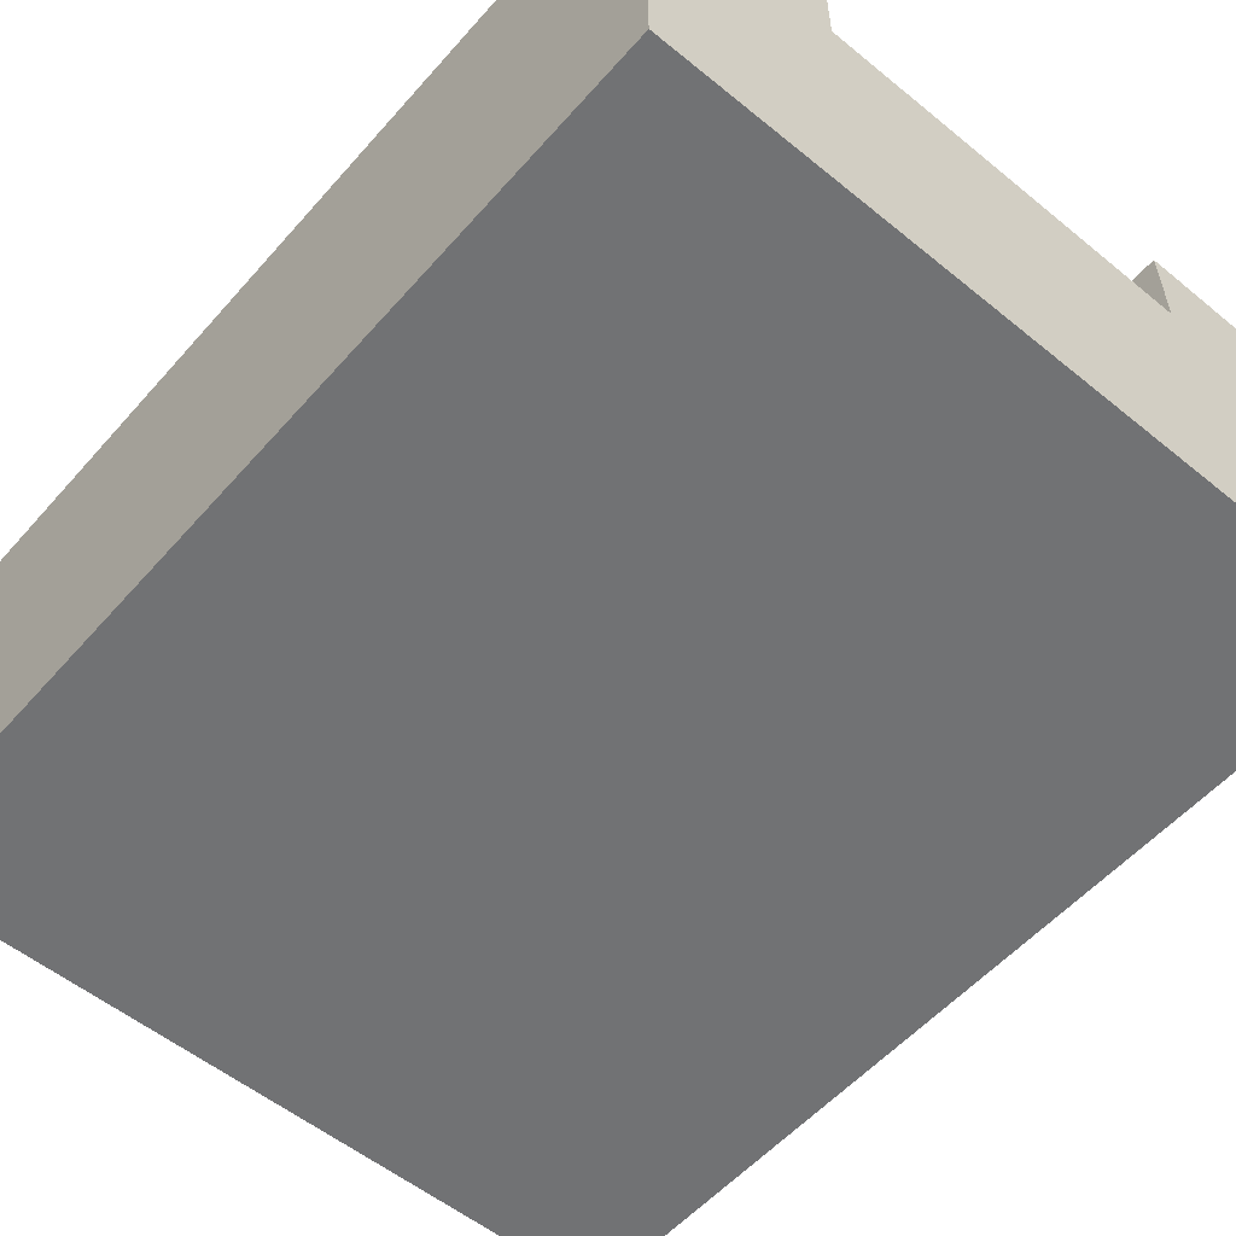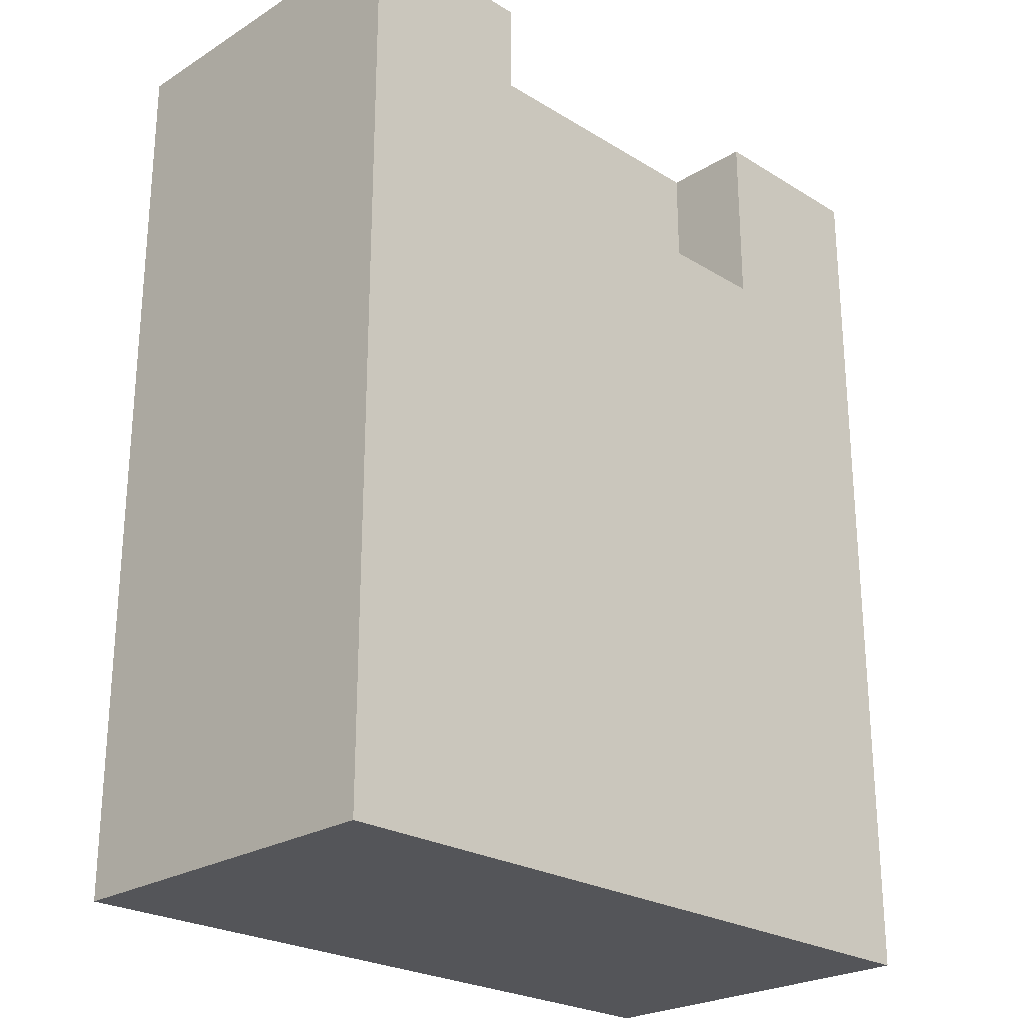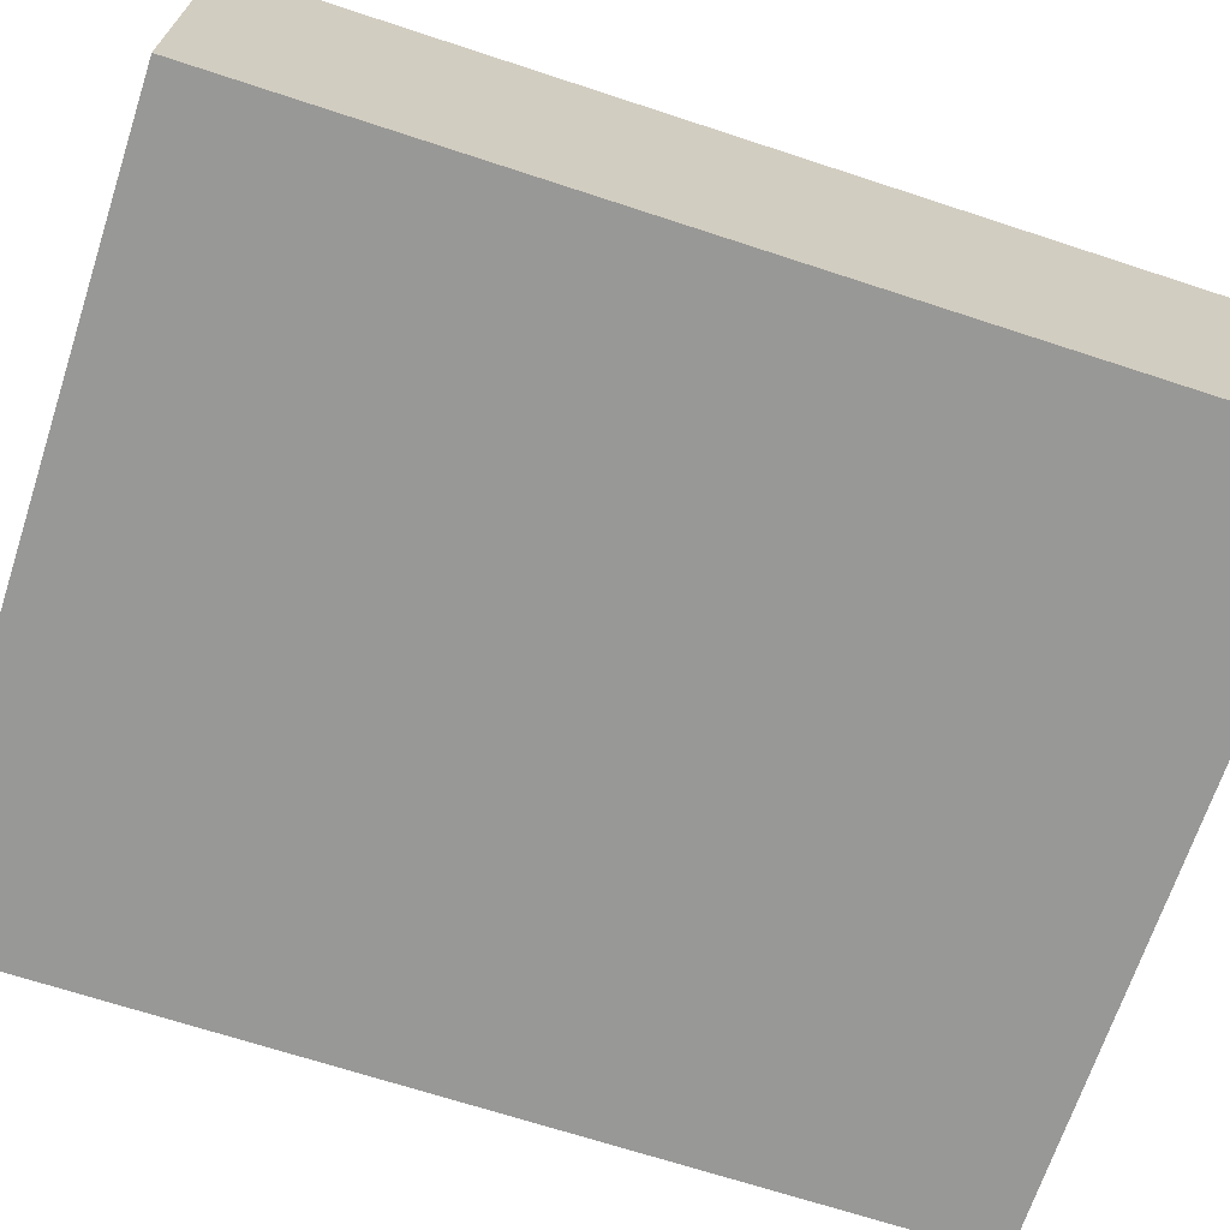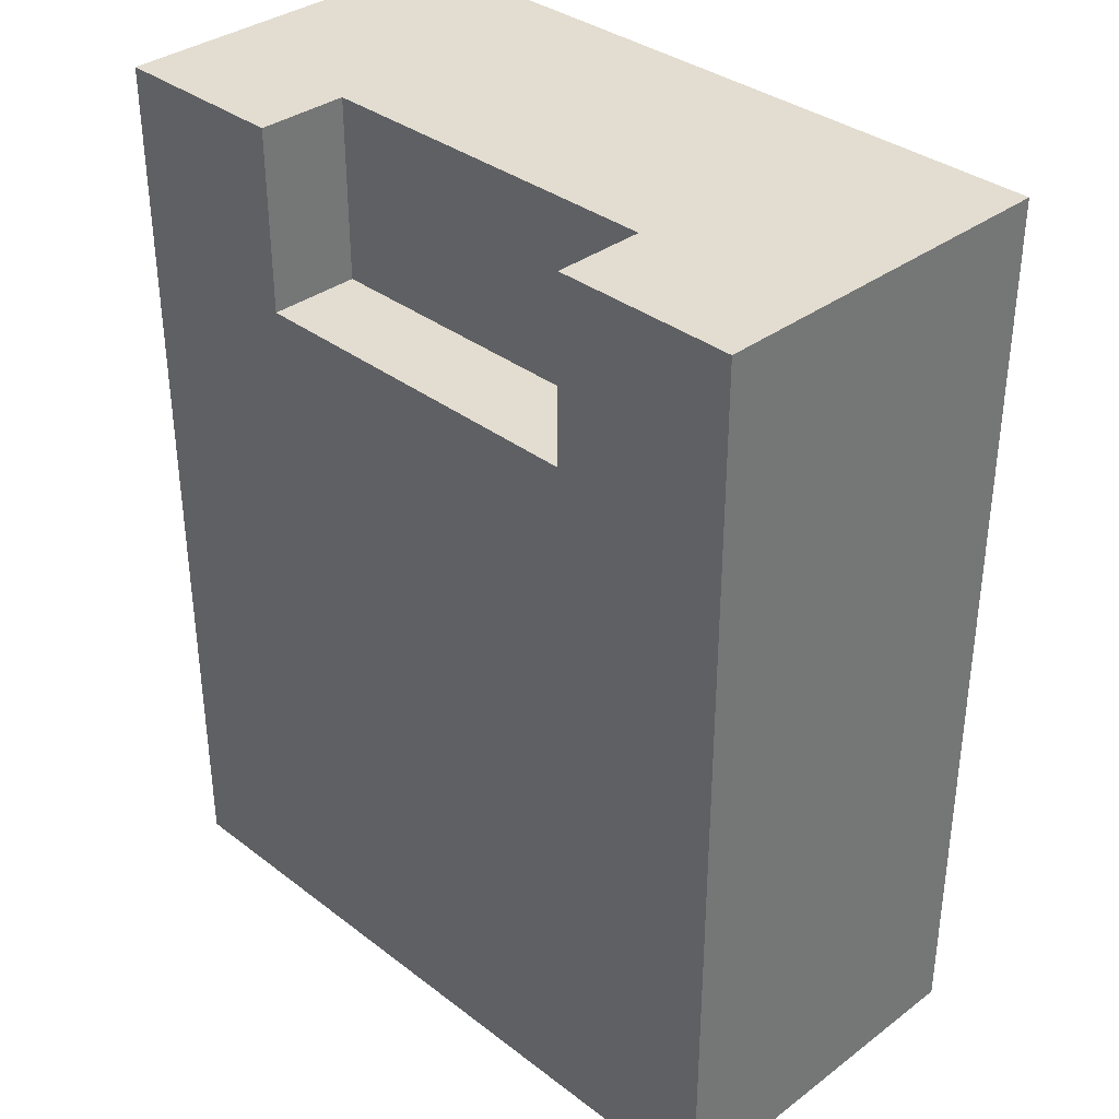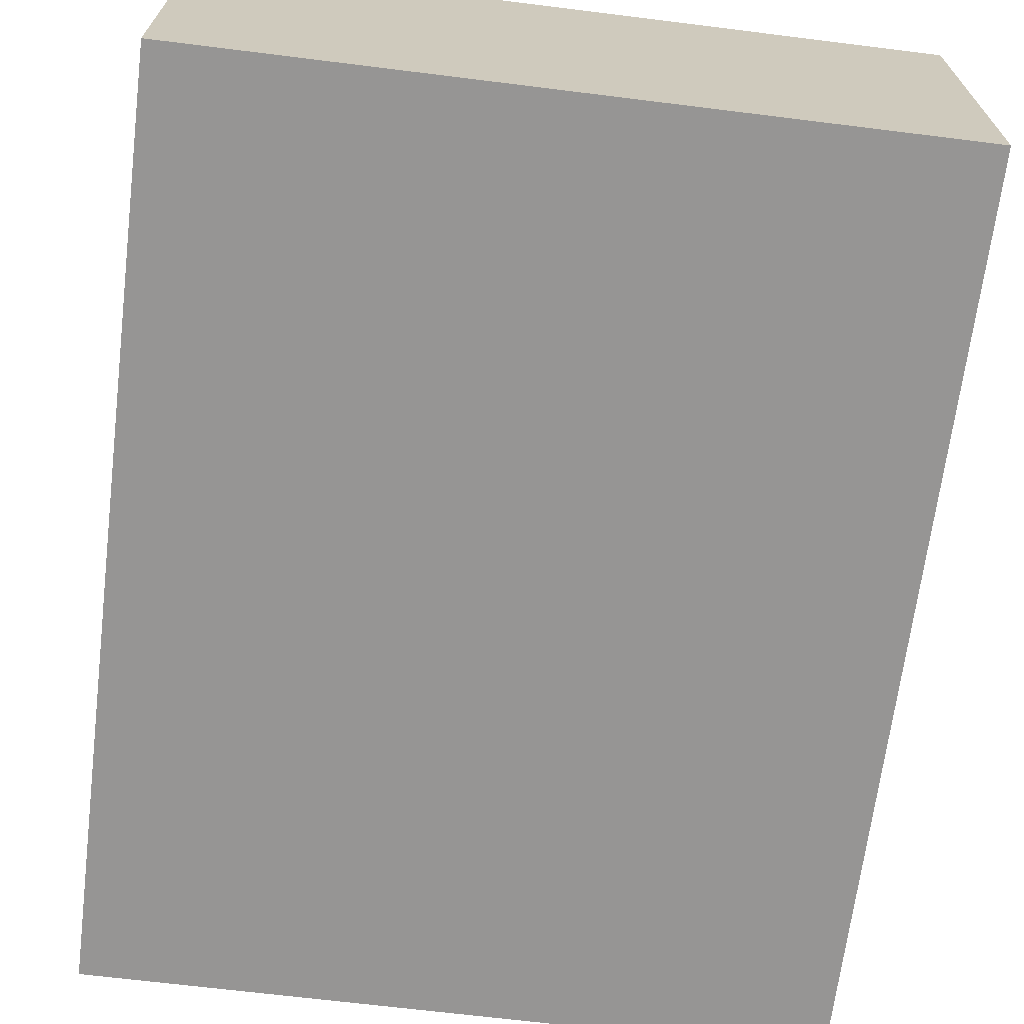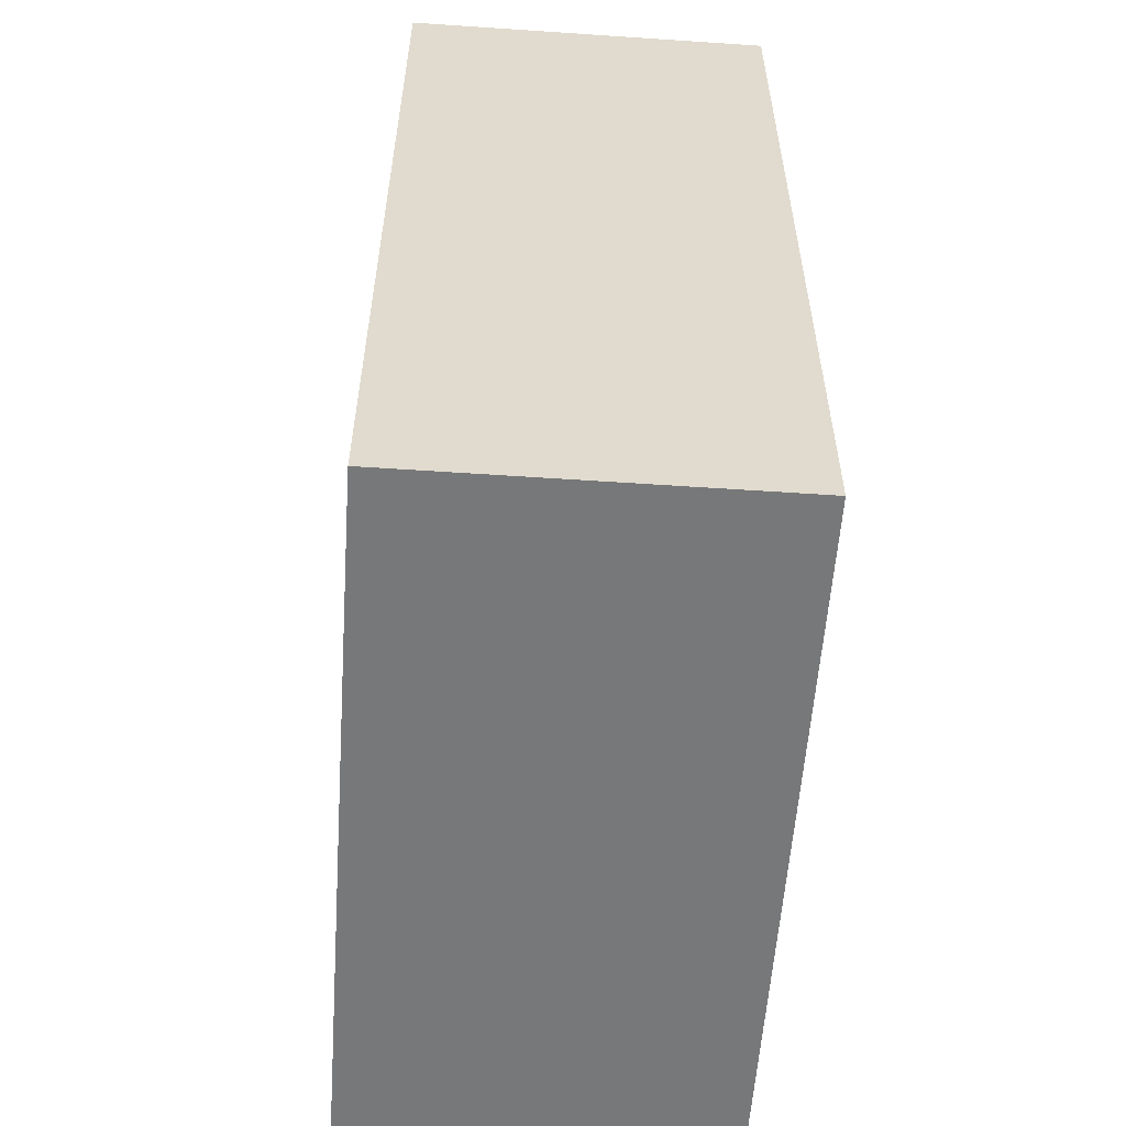
<metadata>
{"format":"obj","ext":"obj","renderer":"f3d","projection":"perspective","resolution":1024,"background":"white","views":[{"elev":-55.5,"azim":139.4,"up":"+Z"},{"elev":-24.7,"azim":-44.8,"up":"+Y"},{"elev":-68.4,"azim":-108.2,"up":"+Z"},{"elev":35.1,"azim":45.3,"up":"+Y"},{"elev":-67.6,"azim":-7.1,"up":"+Z"},{"elev":-57.3,"azim":86.0,"up":"+Y"}]}
</metadata>
<code>
g VikingViewModel-1
v -4 0 2
v -4 0 -2
v -4 1 2
v -4 1 -2
v -4 10 2
v -4 10 -2
v 2 8 2
v 2 8 1
v 2 9 1
v 2 10 2
v 2 10 1
v -2 8 2
v -2 8 1
v -2 9 1
v -2 10 2
v -2 10 1
v 4 0 2
v 4 0 -2
v 4 1 2
v 4 1 -2
v 4 10 2
v 4 10 -2
v -4 0 2
v -4 1 2
v -4 10 2
v -2 8 2
v -2 10 2
v 2 8 2
v 2 10 2
v 4 0 2
v 4 1 2
v 4 10 2
v -2 8 1
v -2 9 1
v -2 10 1
v 2 8 1
v 2 9 1
v 2 10 1
v -4 0 -2
v -4 1 -2
v -4 10 -2
v 4 0 -2
v 4 1 -2
v 4 10 -2
v -4 0 2
v 4 0 2
v -3 0 1
v 3 0 1
v -3 0 -1
v 3 0 -1
v -4 0 -2
v 4 0 -2
v -2 8 2
v 2 8 2
v -2 8 1
v 2 8 1
v -4 10 2
v -2 10 2
v 2 10 2
v 4 10 2
v -2 10 1
v 2 10 1
v -2 10 -1
v 2 10 -1
v -4 10 -2
v 4 10 -2
f 3 2 1
f 4 2 3
f 5 4 3
f 6 4 5
f 9 8 7
f 10 9 7
f 11 9 10
f 12 13 14
f 12 14 15
f 15 14 16
f 17 18 19
f 19 18 20
f 19 20 21
f 21 20 22
f 26 25 24
f 27 25 26
f 28 26 24
f 30 24 23
f 31 29 28
f 31 24 30
f 31 28 24
f 32 29 31
f 36 34 33
f 37 35 34
f 37 34 36
f 38 35 37
f 39 40 42
f 40 41 43
f 42 40 43
f 43 41 44
f 47 46 45
f 48 46 47
f 49 47 45
f 49 48 47
f 50 46 48
f 50 48 49
f 51 49 45
f 51 50 49
f 52 46 50
f 52 50 51
f 53 54 55
f 55 54 56
f 57 58 61
f 59 60 62
f 57 61 63
f 61 62 63
f 62 60 64
f 63 62 64
f 57 63 65
f 63 64 65
f 64 60 66
f 65 64 66

</code>
